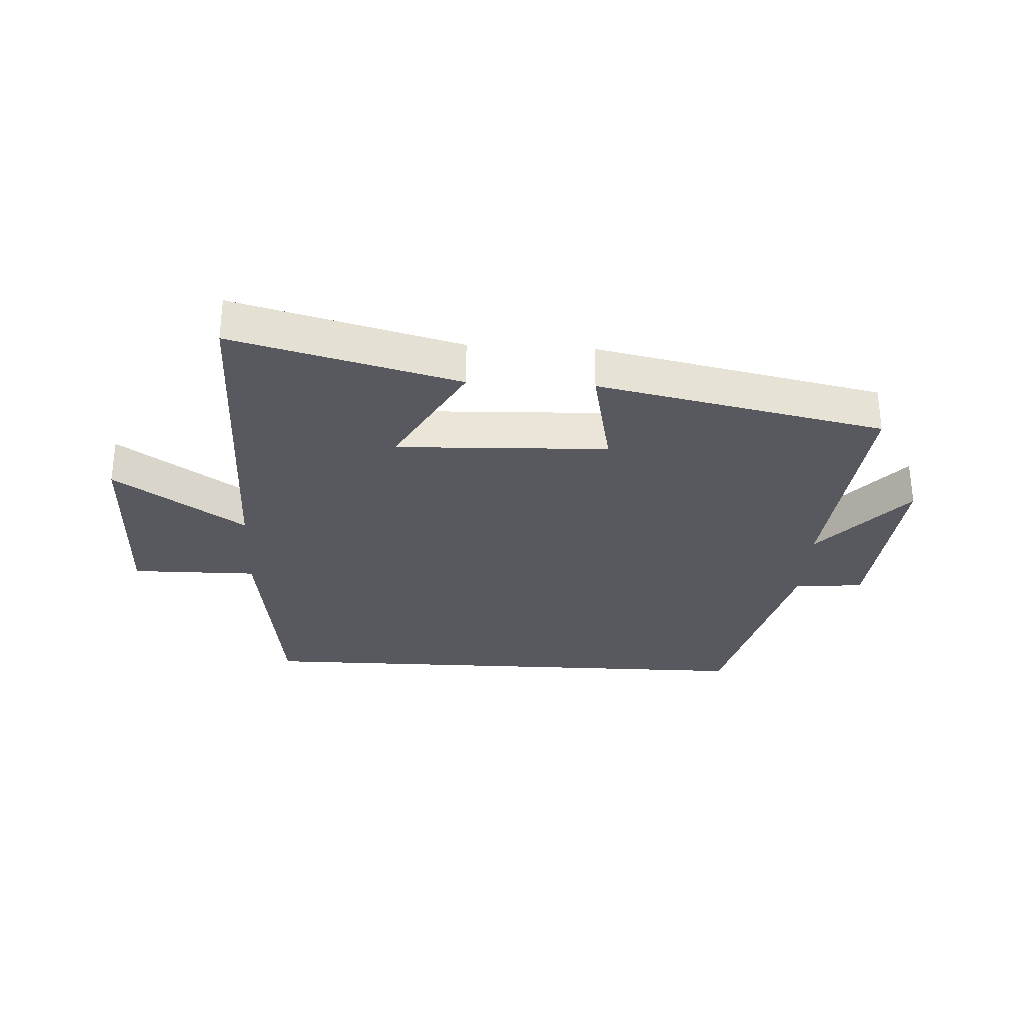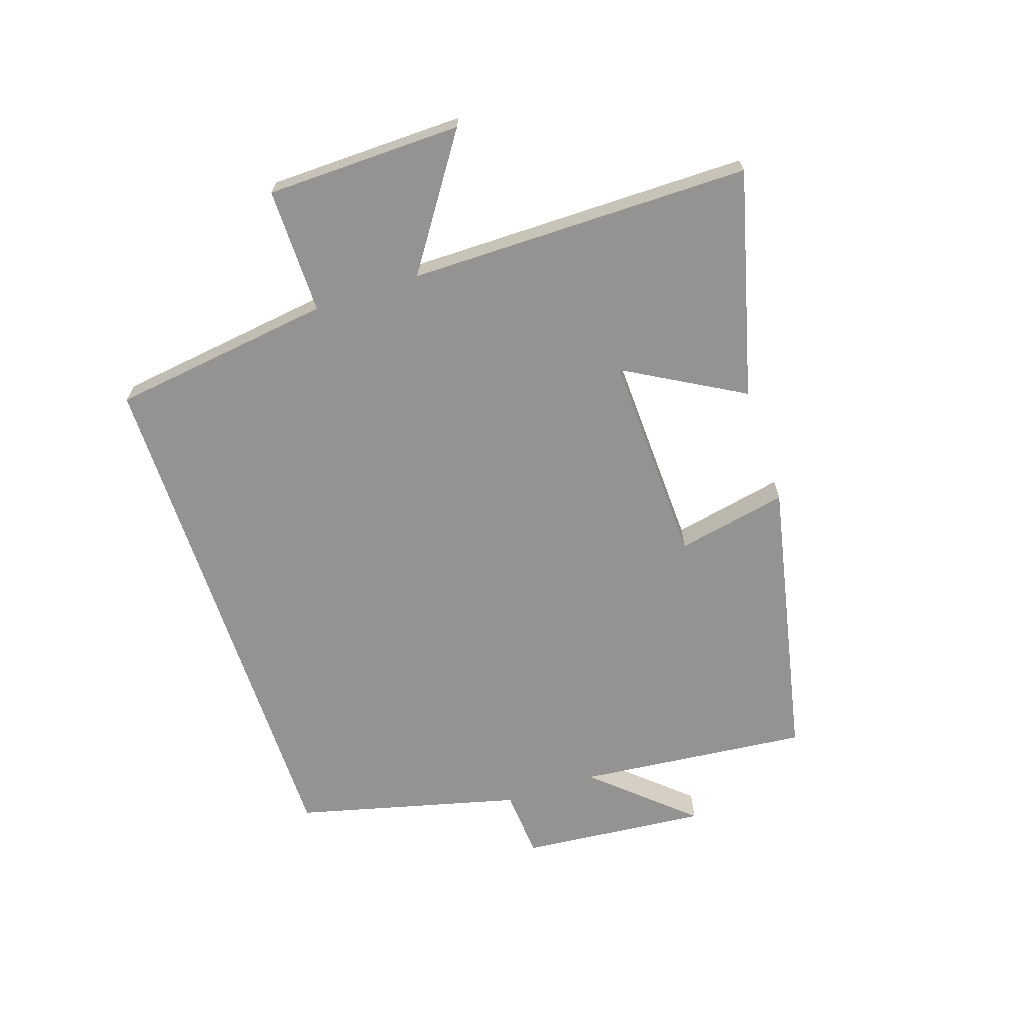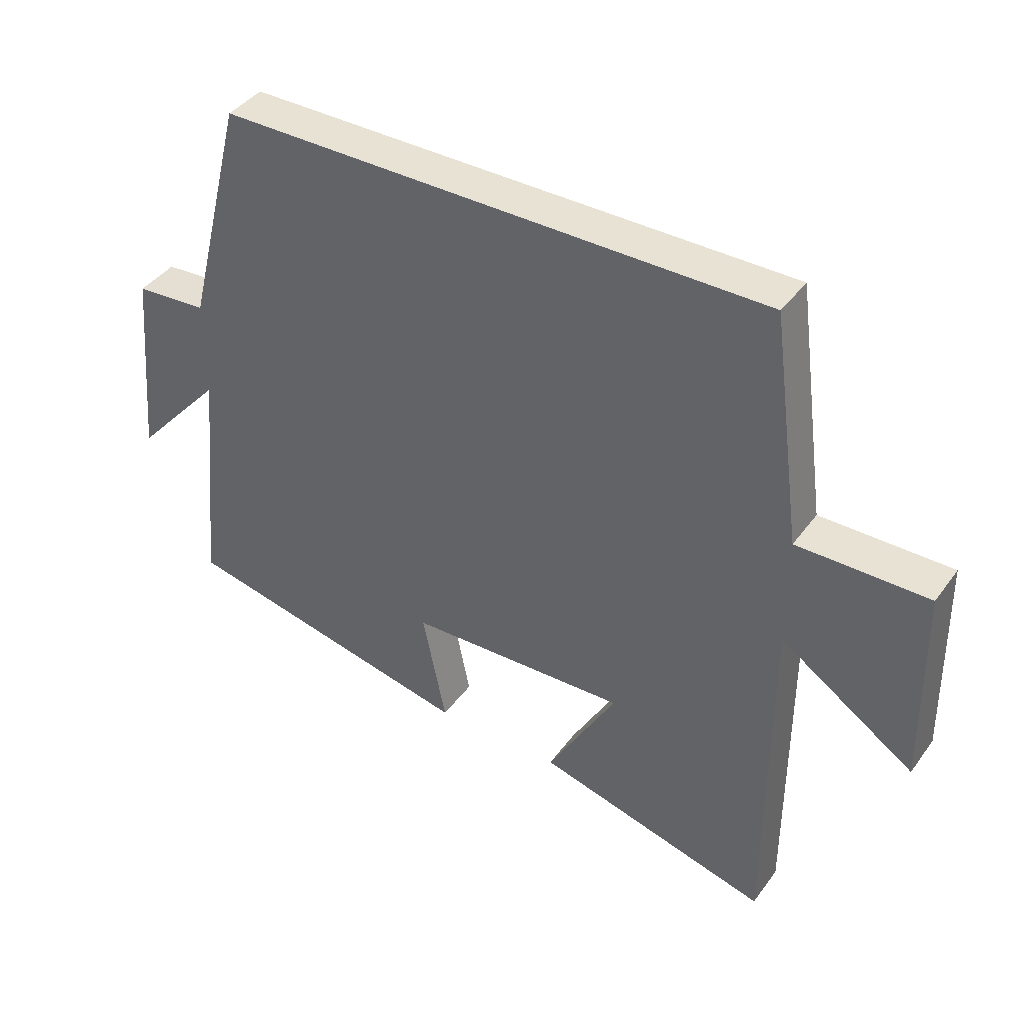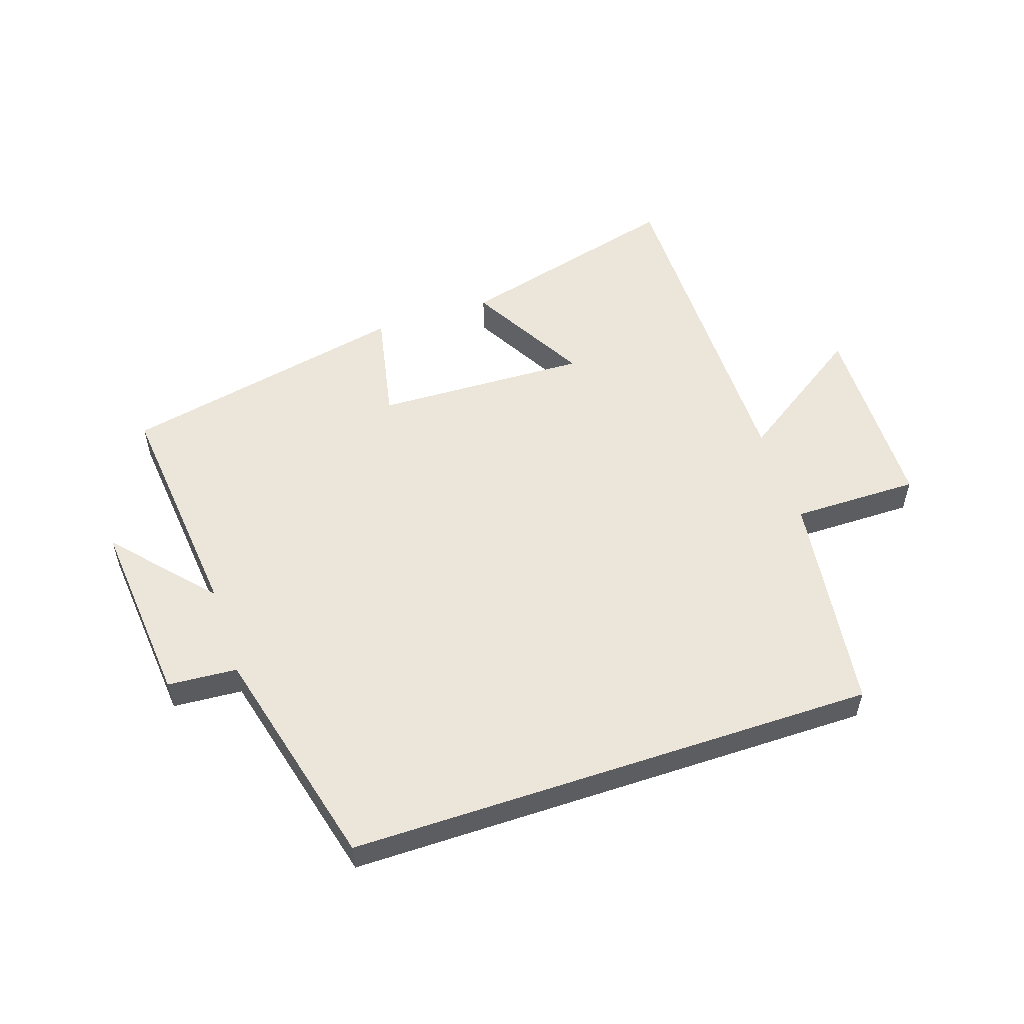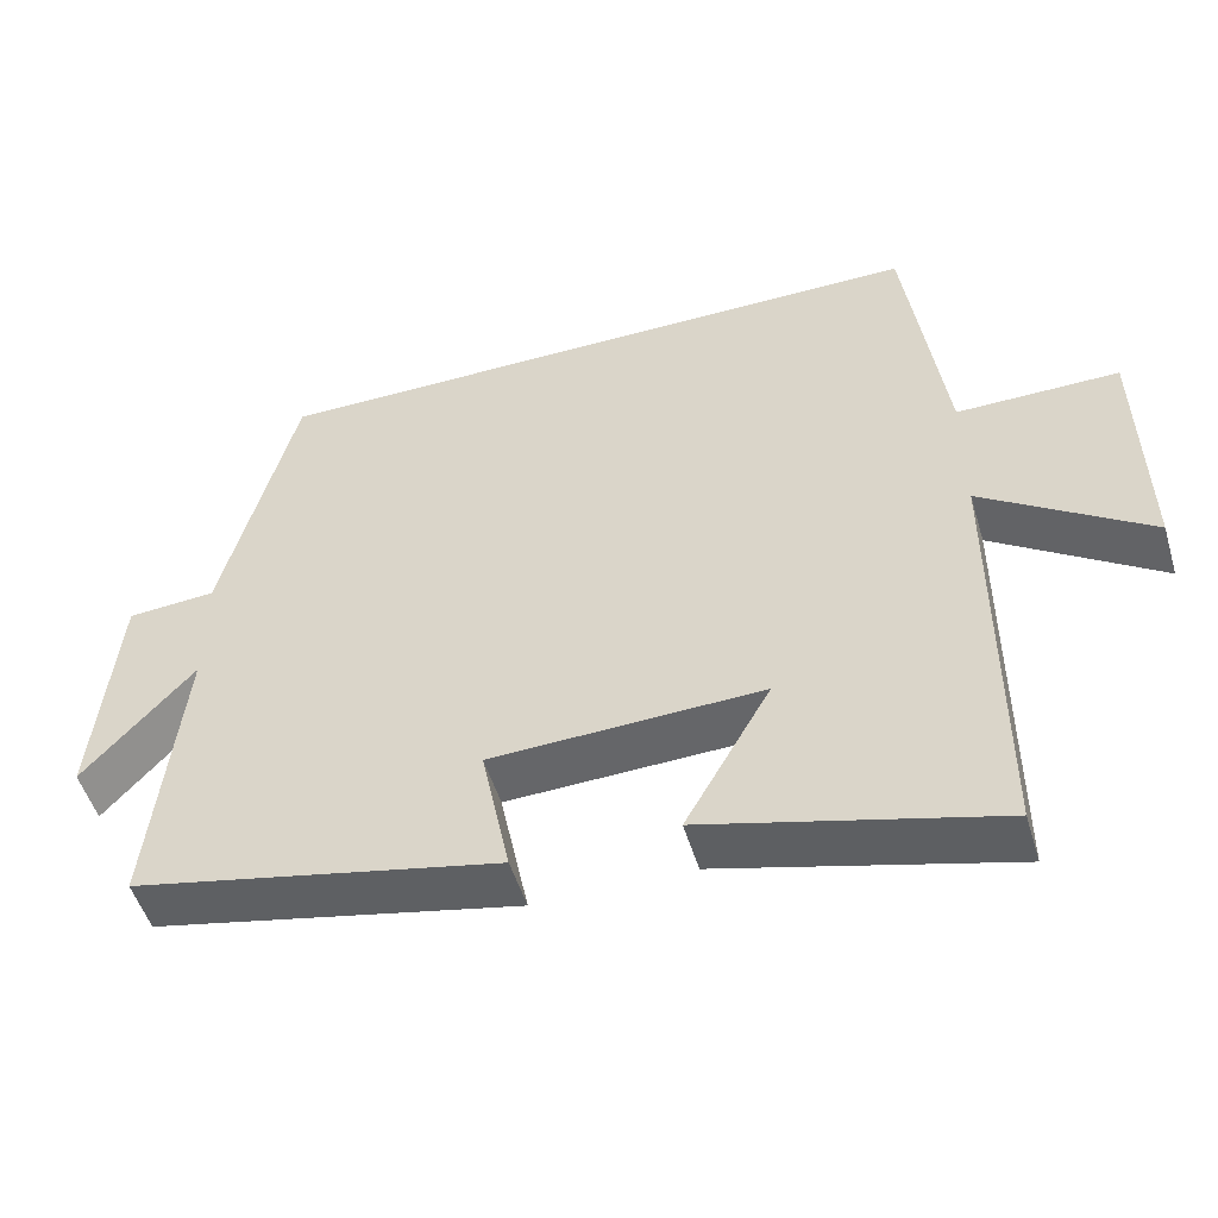
<metadata>
{"format":"obj","ext":"obj","renderer":"f3d","projection":"perspective","resolution":1024,"background":"white","views":[{"elev":-30.3,"azim":177.0,"up":"+Y"},{"elev":-66.8,"azim":108.4,"up":"+Y"},{"elev":40.9,"azim":32.7,"up":"+Z"},{"elev":54.4,"azim":-18.5,"up":"+Y"},{"elev":-51.1,"azim":16.6,"up":"+Z"}]}
</metadata>
<code>
v -0.538 0.07 -0.402
v -0.5 0.07 -0.023
v -0.641 0.07 -0.181
v -0.613 0.07 0.125
v -0.5 0.07 0.133
v -0.407 0.07 0.5
v 0.451 0.07 0.5
v 0.5 0.07 0.138
v 0.706 0.07 0.139
v 0.712 0.07 -0.181
v 0.5 0.07 -0.038
v 0.5 0.07 -0.597
v 0.13 0.07 -0.5
v 0.239 0.07 -0.307
v -0.107 0.07 -0.319
v -0.07 0.07 -0.5
v -0.538 0 -0.402
v -0.5 0 -0.023
v -0.641 0 -0.181
v -0.613 0 0.125
v -0.5 0 0.133
v -0.407 0 0.5
v 0.451 0 0.5
v 0.5 0 0.138
v 0.706 0 0.139
v 0.712 0 -0.181
v 0.5 0 -0.038
v 0.5 0 -0.597
v 0.13 0 -0.5
v 0.239 0 -0.307
v -0.107 0 -0.319
v -0.07 0 -0.5
f 15 16 1 2
f 14 15 2
f 11 12 13 14
f 11 14 2
f 8 9 10 11
f 8 11 2
f 7 8 2
f 6 7 2
f 5 6 2
f 2 3 4 5
f 18 17 32 31
f 18 31 30
f 30 29 28 27
f 18 30 27
f 27 26 25 24
f 18 27 24
f 18 24 23
f 18 23 22
f 18 22 21
f 21 20 19 18
f 1 17 18 2
f 2 18 19 3
f 3 19 20 4
f 4 20 21 5
f 5 21 22 6
f 6 22 23 7
f 7 23 24 8
f 8 24 25 9
f 9 25 26 10
f 10 26 27 11
f 11 27 28 12
f 12 28 29 13
f 13 29 30 14
f 14 30 31 15
f 15 31 32 16
f 16 32 17 1

</code>
